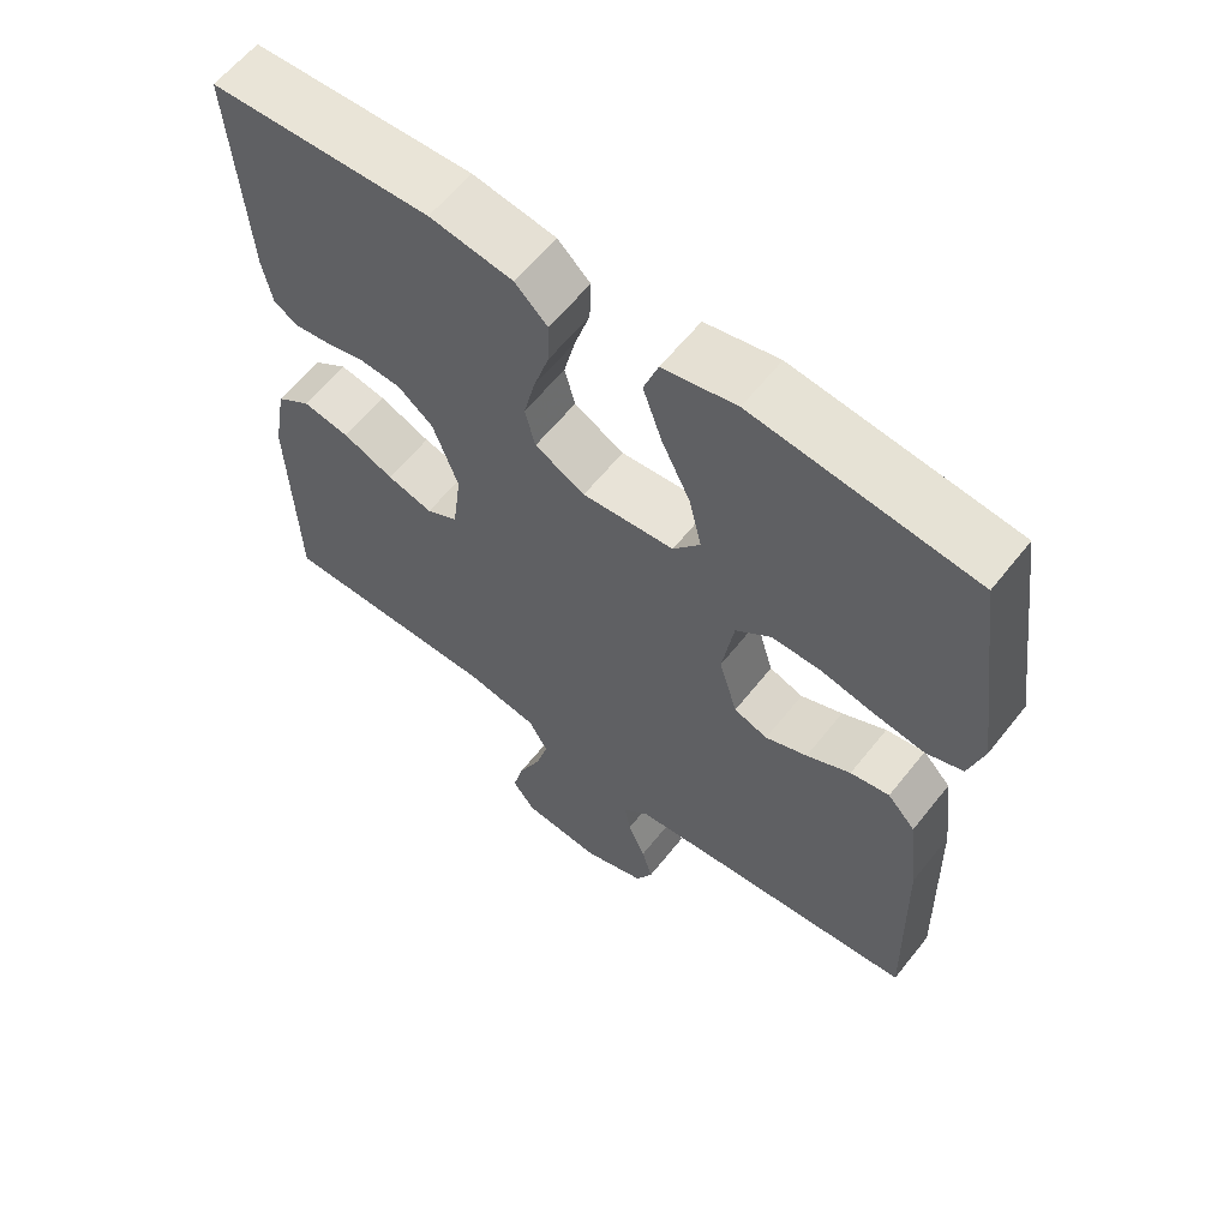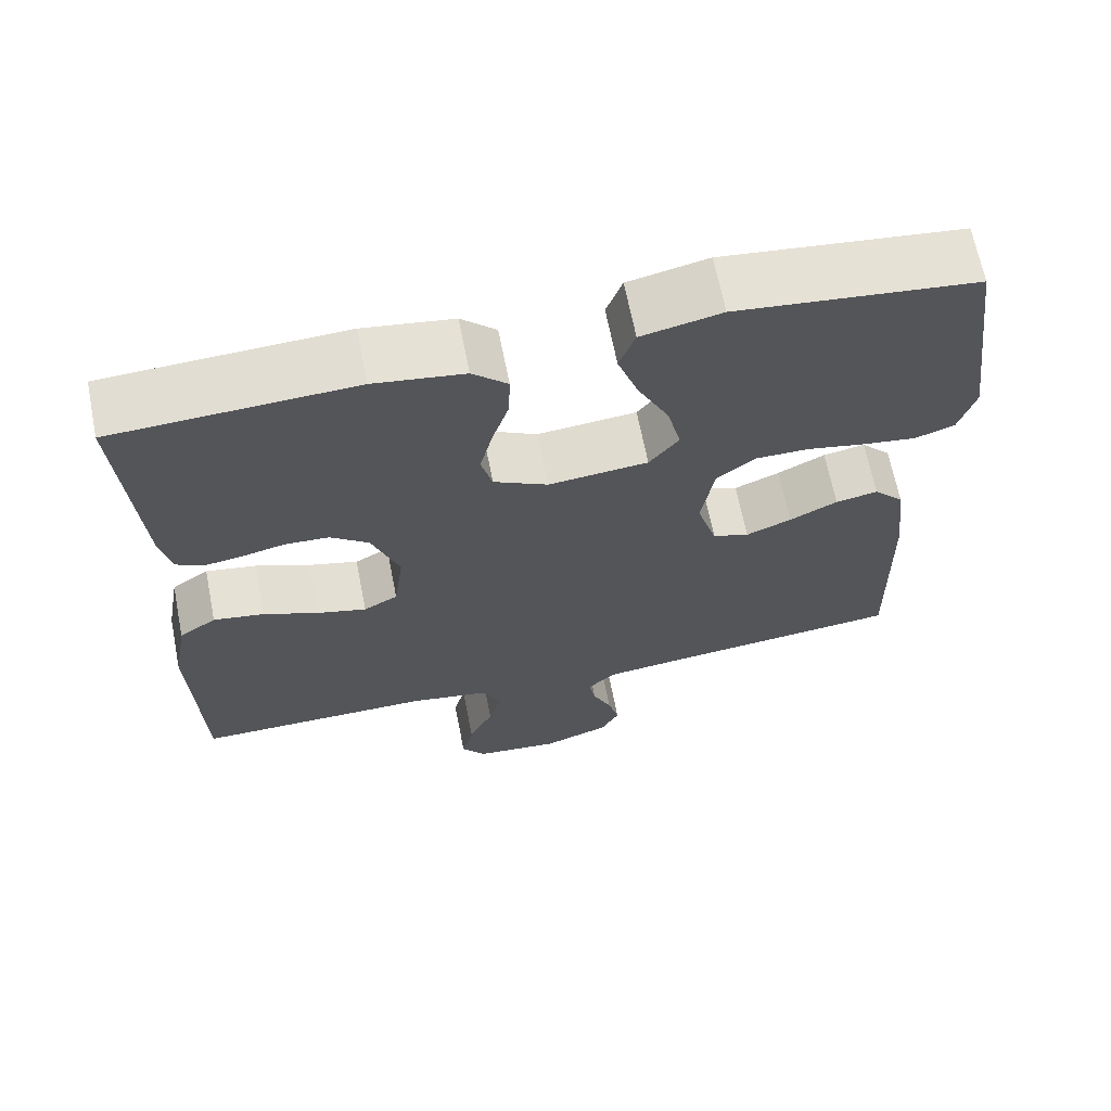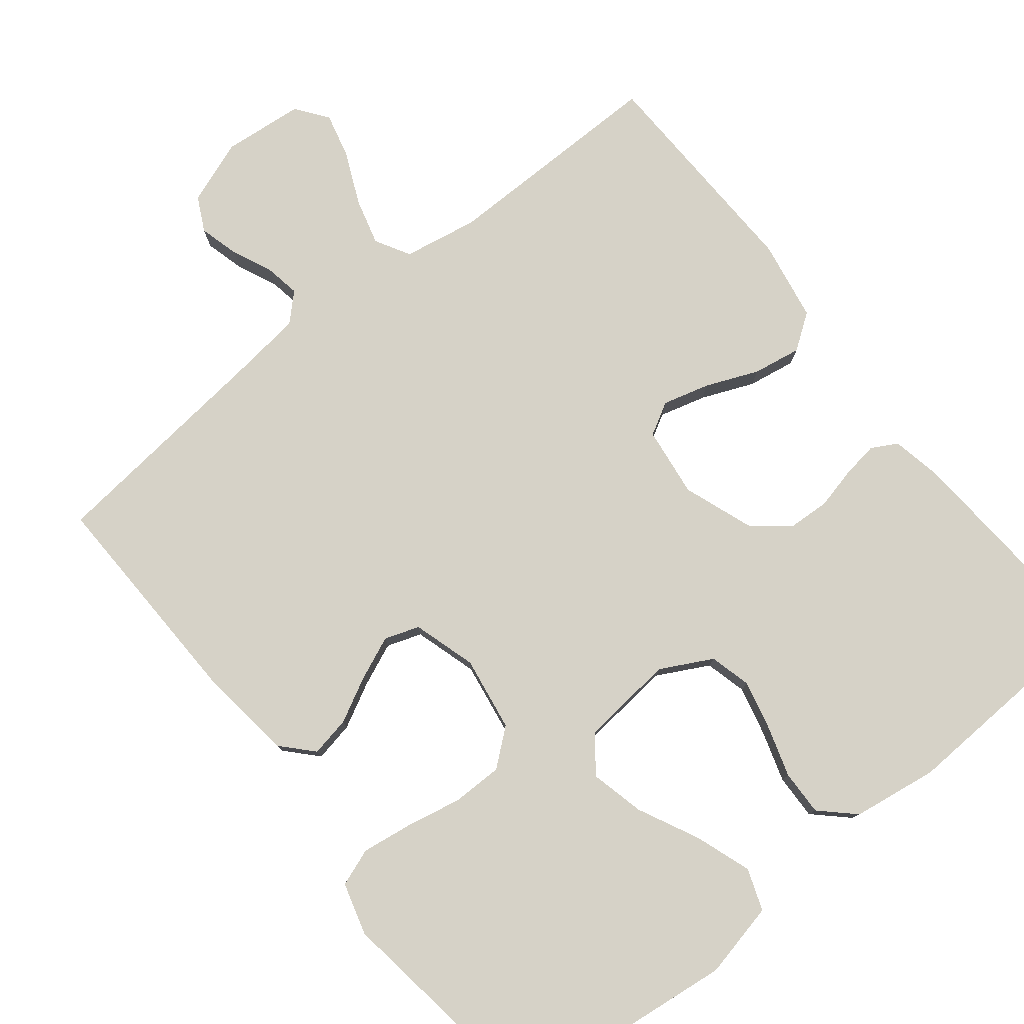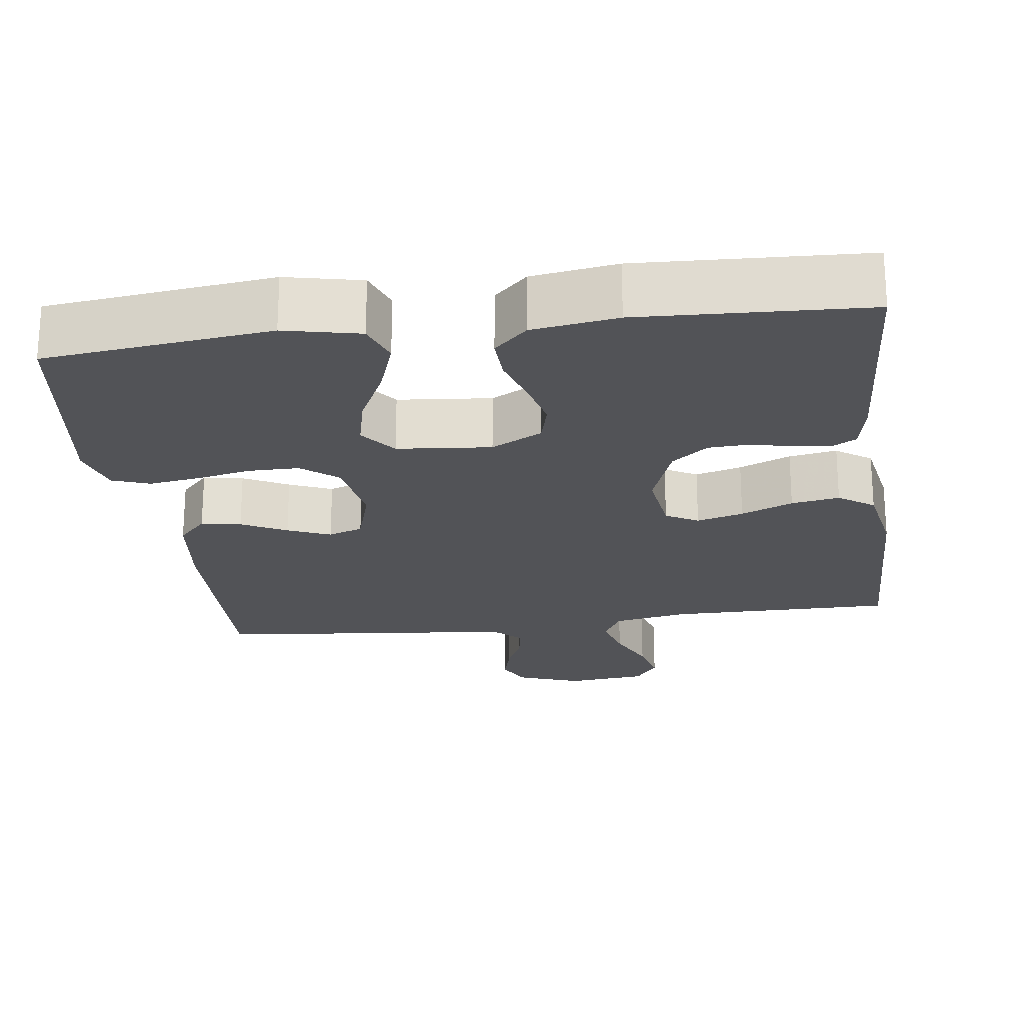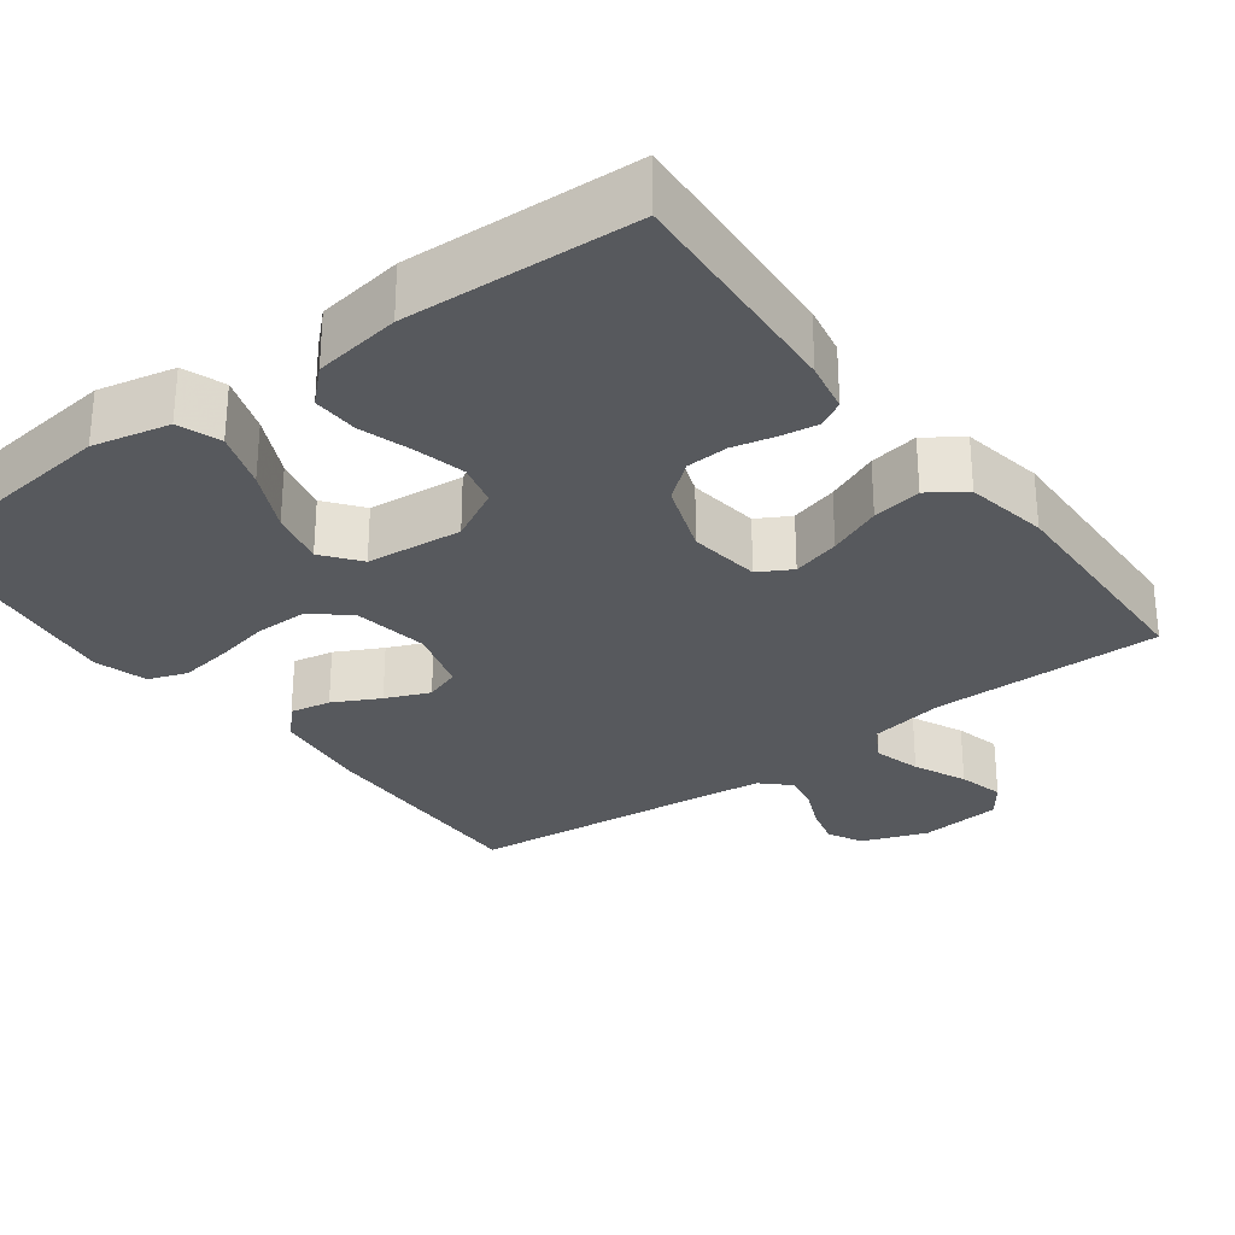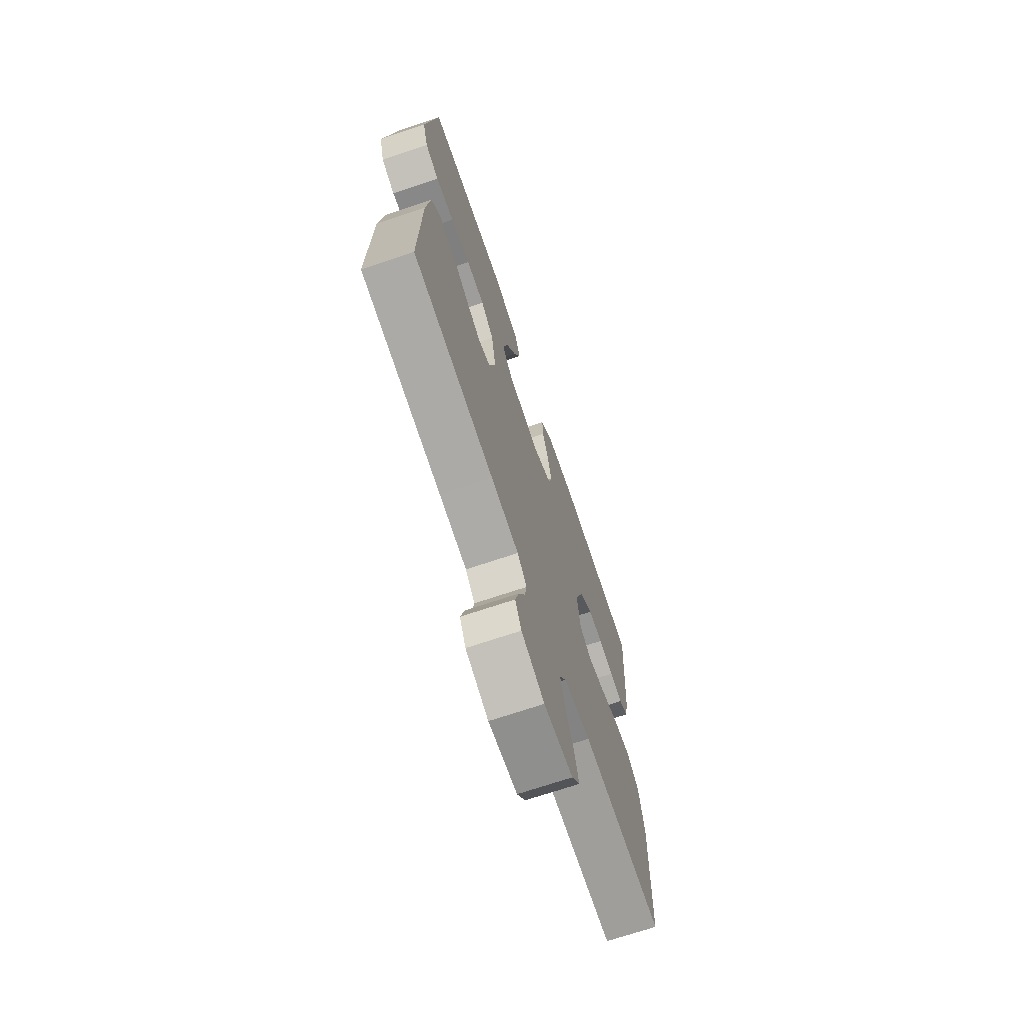
<metadata>
{"format":"obj","ext":"obj","renderer":"f3d","projection":"perspective","resolution":1024,"background":"white","views":[{"elev":60.9,"azim":-141.7,"up":"+Z"},{"elev":66.7,"azim":168.8,"up":"+Z"},{"elev":78.6,"azim":-38.7,"up":"+Y"},{"elev":-22.3,"azim":7.7,"up":"+Y"},{"elev":-29.2,"azim":36.8,"up":"+Y"},{"elev":-70.6,"azim":-71.4,"up":"+Z"}]}
</metadata>
<code>
v 0.5 0.07 -0.5
v 0.2 0.07 -0.499
v 0.101 0.07 -0.517
v 0.075 0.07 -0.563
v 0.092 0.07 -0.625
v 0.123 0.07 -0.693
v 0.138 0.07 -0.753
v 0.107 0.07 -0.795
v 0 0.07 -0.806
v -0.085 0.07 -0.775
v -0.108 0.07 -0.73
v -0.094 0.07 -0.677
v -0.07 0.07 -0.623
v -0.062 0.07 -0.577
v -0.097 0.07 -0.543
v -0.2 0.07 -0.531
v -0.5 0.07 -0.5
v -0.493 0.07 -0.2
v -0.478 0.07 -0.076
v -0.44 0.07 -0.035
v -0.387 0.07 -0.045
v -0.327 0.07 -0.076
v -0.27 0.07 -0.1
v -0.224 0.07 -0.084
v -0.199 0.07 0
v -0.215 0.07 0.099
v -0.263 0.07 0.138
v -0.33 0.07 0.138
v -0.403 0.07 0.123
v -0.471 0.07 0.113
v -0.521 0.07 0.131
v -0.541 0.07 0.2
v -0.5 0.07 0.5
v -0.2 0.07 0.535
v -0.1 0.07 0.513
v -0.08 0.07 0.458
v -0.106 0.07 0.383
v -0.145 0.07 0.303
v -0.162 0.07 0.231
v -0.125 0.07 0.183
v 0 0.07 0.171
v 0.068 0.07 0.207
v 0.082 0.07 0.262
v 0.066 0.07 0.328
v 0.045 0.07 0.395
v 0.043 0.07 0.455
v 0.087 0.07 0.497
v 0.2 0.07 0.514
v 0.5 0.07 0.5
v 0.48 0.07 0.2
v 0.467 0.07 0.134
v 0.433 0.07 0.115
v 0.385 0.07 0.122
v 0.33 0.07 0.135
v 0.275 0.07 0.132
v 0.227 0.07 0.094
v 0.193 0.07 0
v 0.205 0.07 -0.093
v 0.248 0.07 -0.117
v 0.31 0.07 -0.1
v 0.379 0.07 -0.071
v 0.443 0.07 -0.06
v 0.49 0.07 -0.093
v 0.509 0.07 -0.2
v 0.5 0 -0.5
v 0.2 0 -0.499
v 0.101 0 -0.517
v 0.075 0 -0.563
v 0.092 0 -0.625
v 0.123 0 -0.693
v 0.138 0 -0.753
v 0.107 0 -0.795
v 0 0 -0.806
v -0.085 0 -0.775
v -0.108 0 -0.73
v -0.094 0 -0.677
v -0.07 0 -0.623
v -0.062 0 -0.577
v -0.097 0 -0.543
v -0.2 0 -0.531
v -0.5 0 -0.5
v -0.493 0 -0.2
v -0.478 0 -0.076
v -0.44 0 -0.035
v -0.387 0 -0.045
v -0.327 0 -0.076
v -0.27 0 -0.1
v -0.224 0 -0.084
v -0.199 0 0
v -0.215 0 0.099
v -0.263 0 0.138
v -0.33 0 0.138
v -0.403 0 0.123
v -0.471 0 0.113
v -0.521 0 0.131
v -0.541 0 0.2
v -0.5 0 0.5
v -0.2 0 0.535
v -0.1 0 0.513
v -0.08 0 0.458
v -0.106 0 0.383
v -0.145 0 0.303
v -0.162 0 0.231
v -0.125 0 0.183
v 0 0 0.171
v 0.068 0 0.207
v 0.082 0 0.262
v 0.066 0 0.328
v 0.045 0 0.395
v 0.043 0 0.455
v 0.087 0 0.497
v 0.2 0 0.514
v 0.5 0 0.5
v 0.48 0 0.2
v 0.467 0 0.134
v 0.433 0 0.115
v 0.385 0 0.122
v 0.33 0 0.135
v 0.275 0 0.132
v 0.227 0 0.094
v 0.193 0 0
v 0.205 0 -0.093
v 0.248 0 -0.117
v 0.31 0 -0.1
v 0.379 0 -0.071
v 0.443 0 -0.06
v 0.49 0 -0.093
v 0.509 0 -0.2
f 64 1 2
f 63 64 2
f 62 63 2
f 61 62 2
f 60 61 2
f 59 60 2 3
f 58 59 3 4
f 57 58 4
f 52 53 54
f 51 52 54
f 50 51 54
f 49 50 54
f 48 49 54
f 47 48 54
f 46 47 54
f 45 46 54
f 44 45 54
f 43 44 54 55
f 42 43 55 56
f 36 37 38
f 35 36 38
f 34 35 38
f 33 34 38
f 32 33 38
f 31 32 38
f 30 31 38
f 29 30 38
f 28 29 38
f 27 28 38 39
f 26 27 39 40
f 20 21 22
f 19 20 22
f 18 19 22
f 17 18 22
f 16 17 22
f 15 16 22 23
f 14 15 23 24
f 11 12 13
f 10 11 13
f 9 10 13
f 8 9 13
f 7 8 13
f 6 7 13
f 5 6 13
f 4 5 13 14
f 14 24 25
f 4 14 25
f 57 4 25
f 56 57 25
f 42 56 25
f 41 42 25
f 25 26 40 41
f 66 65 128
f 66 128 127
f 66 127 126
f 66 126 125
f 66 125 124
f 67 66 124 123
f 68 67 123 122
f 68 122 121
f 118 117 116
f 118 116 115
f 118 115 114
f 118 114 113
f 118 113 112
f 118 112 111
f 118 111 110
f 118 110 109
f 118 109 108
f 119 118 108 107
f 120 119 107 106
f 102 101 100
f 102 100 99
f 102 99 98
f 102 98 97
f 102 97 96
f 102 96 95
f 102 95 94
f 102 94 93
f 102 93 92
f 103 102 92 91
f 104 103 91 90
f 86 85 84
f 86 84 83
f 86 83 82
f 86 82 81
f 86 81 80
f 87 86 80 79
f 88 87 79 78
f 77 76 75
f 77 75 74
f 77 74 73
f 77 73 72
f 77 72 71
f 77 71 70
f 77 70 69
f 78 77 69 68
f 89 88 78
f 89 78 68
f 89 68 121
f 89 121 120
f 89 120 106
f 89 106 105
f 105 104 90 89
f 1 65 66 2
f 2 66 67 3
f 3 67 68 4
f 4 68 69 5
f 5 69 70 6
f 6 70 71 7
f 7 71 72 8
f 8 72 73 9
f 9 73 74 10
f 10 74 75 11
f 11 75 76 12
f 12 76 77 13
f 13 77 78 14
f 14 78 79 15
f 15 79 80 16
f 16 80 81 17
f 17 81 82 18
f 18 82 83 19
f 19 83 84 20
f 20 84 85 21
f 21 85 86 22
f 22 86 87 23
f 23 87 88 24
f 24 88 89 25
f 25 89 90 26
f 26 90 91 27
f 27 91 92 28
f 28 92 93 29
f 29 93 94 30
f 30 94 95 31
f 31 95 96 32
f 32 96 97 33
f 33 97 98 34
f 34 98 99 35
f 35 99 100 36
f 36 100 101 37
f 37 101 102 38
f 38 102 103 39
f 39 103 104 40
f 40 104 105 41
f 41 105 106 42
f 42 106 107 43
f 43 107 108 44
f 44 108 109 45
f 45 109 110 46
f 46 110 111 47
f 47 111 112 48
f 48 112 113 49
f 49 113 114 50
f 50 114 115 51
f 51 115 116 52
f 52 116 117 53
f 53 117 118 54
f 54 118 119 55
f 55 119 120 56
f 56 120 121 57
f 57 121 122 58
f 58 122 123 59
f 59 123 124 60
f 60 124 125 61
f 61 125 126 62
f 62 126 127 63
f 63 127 128 64
f 64 128 65 1

</code>
